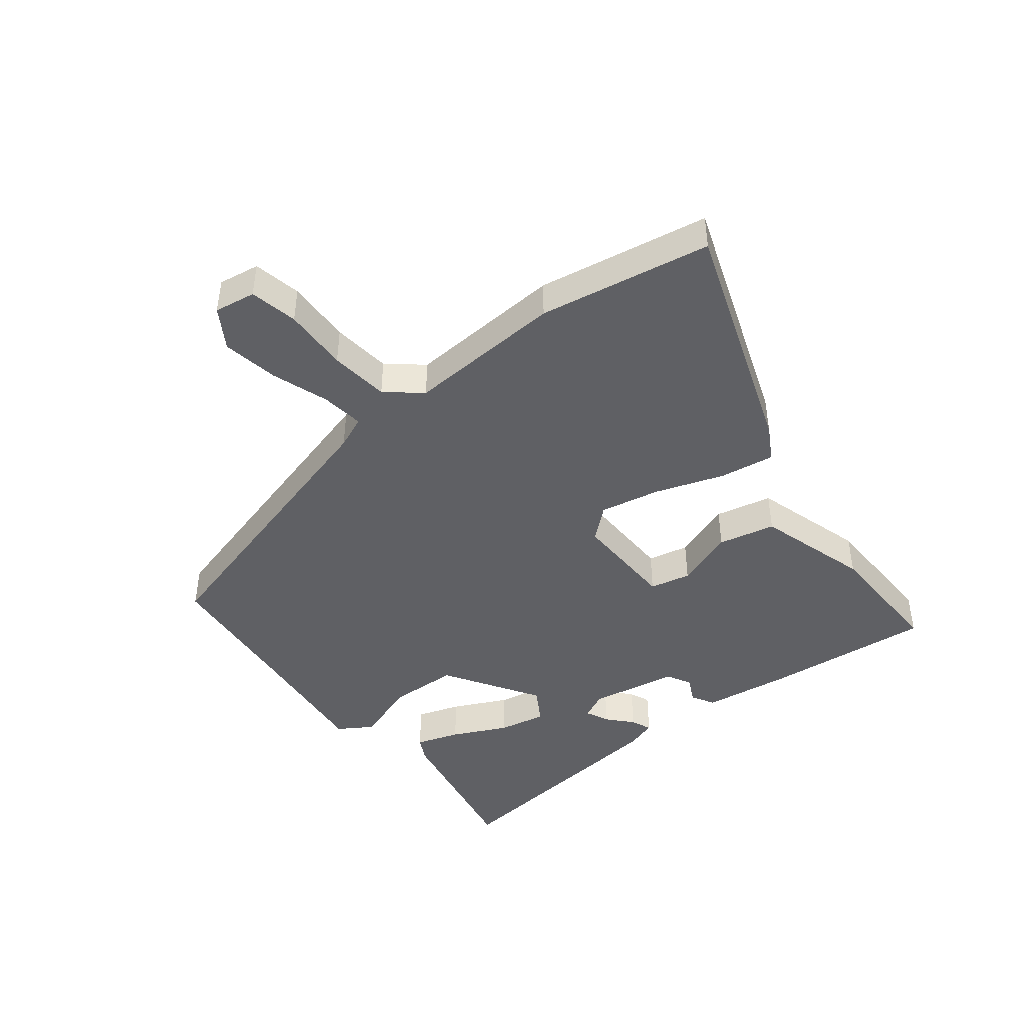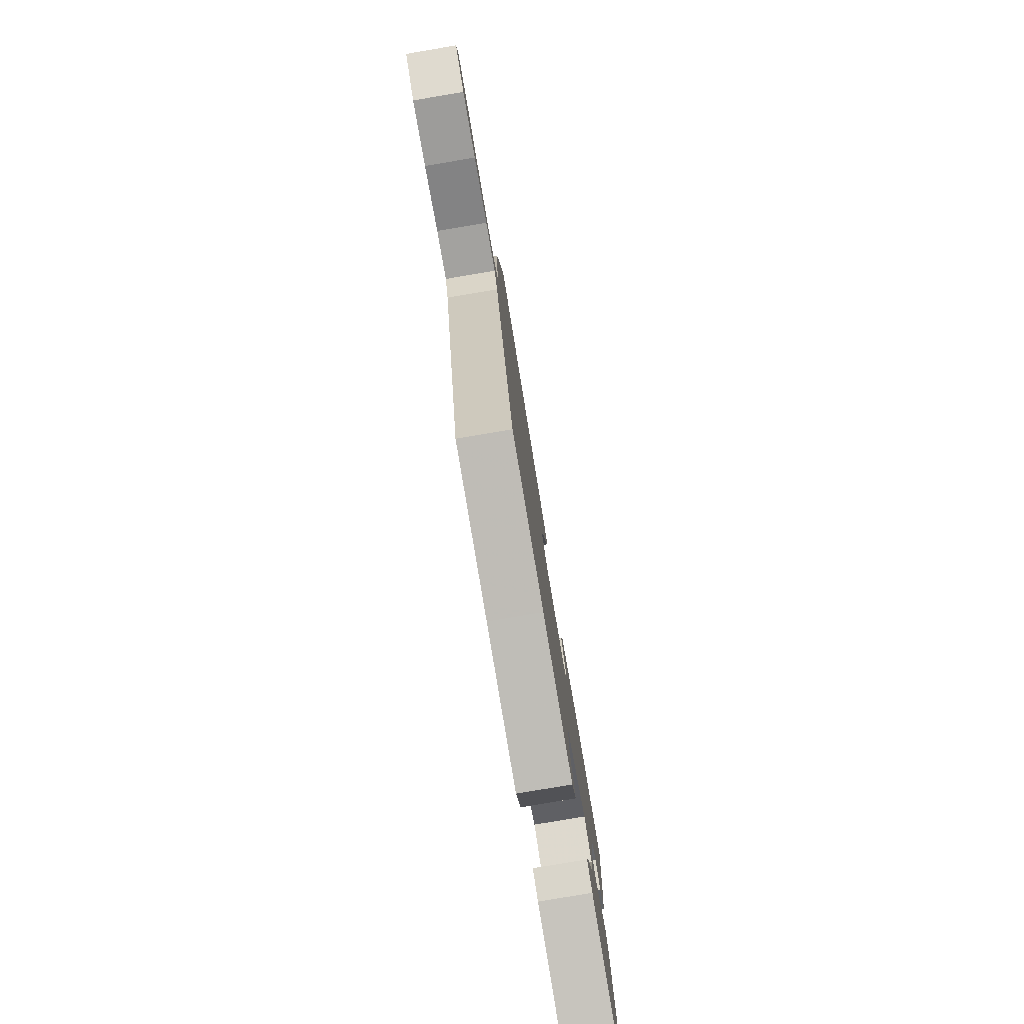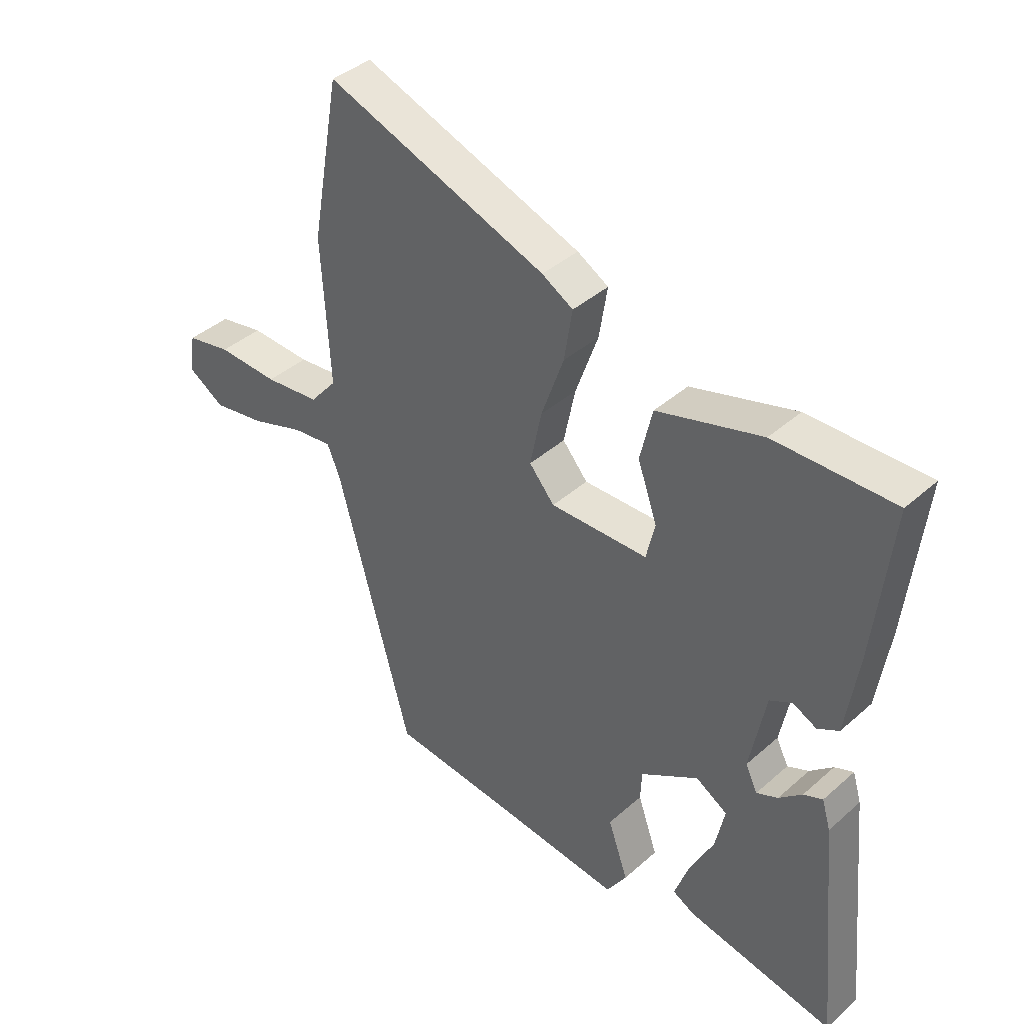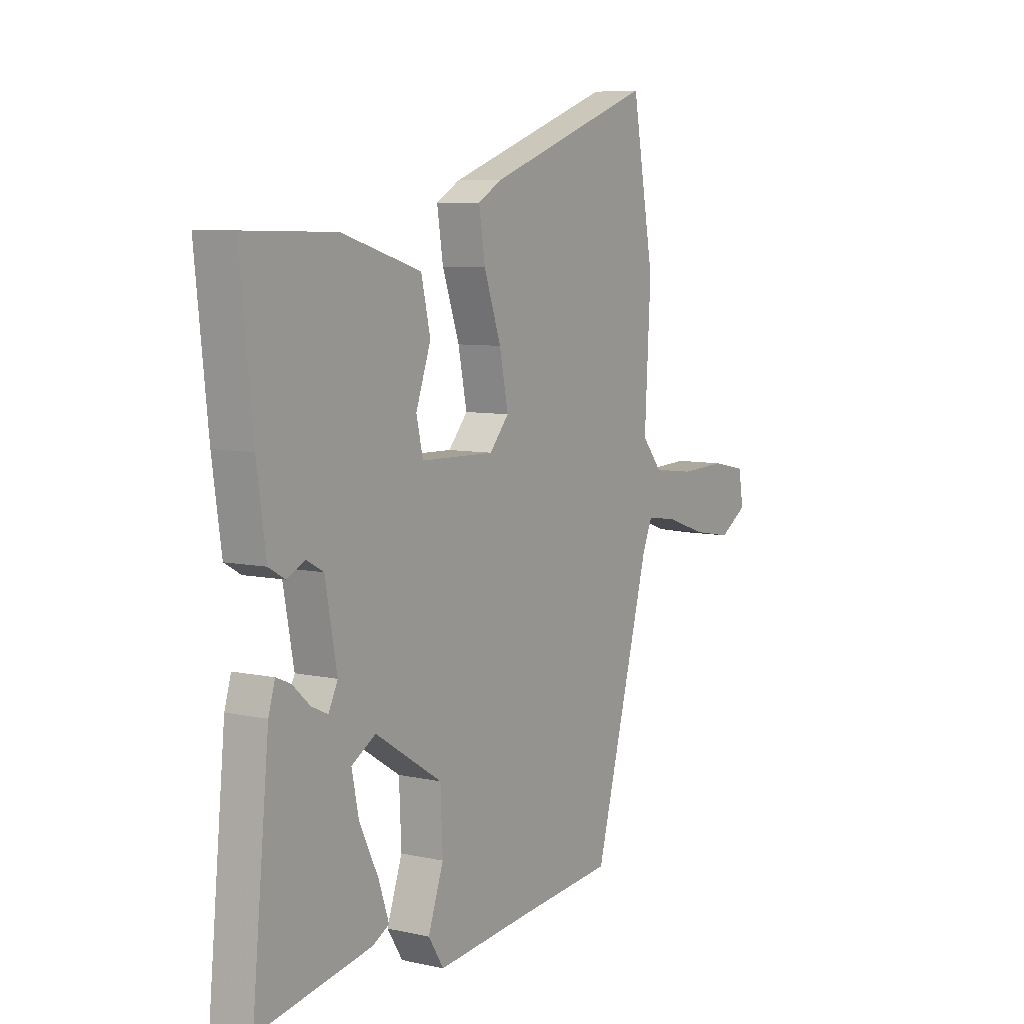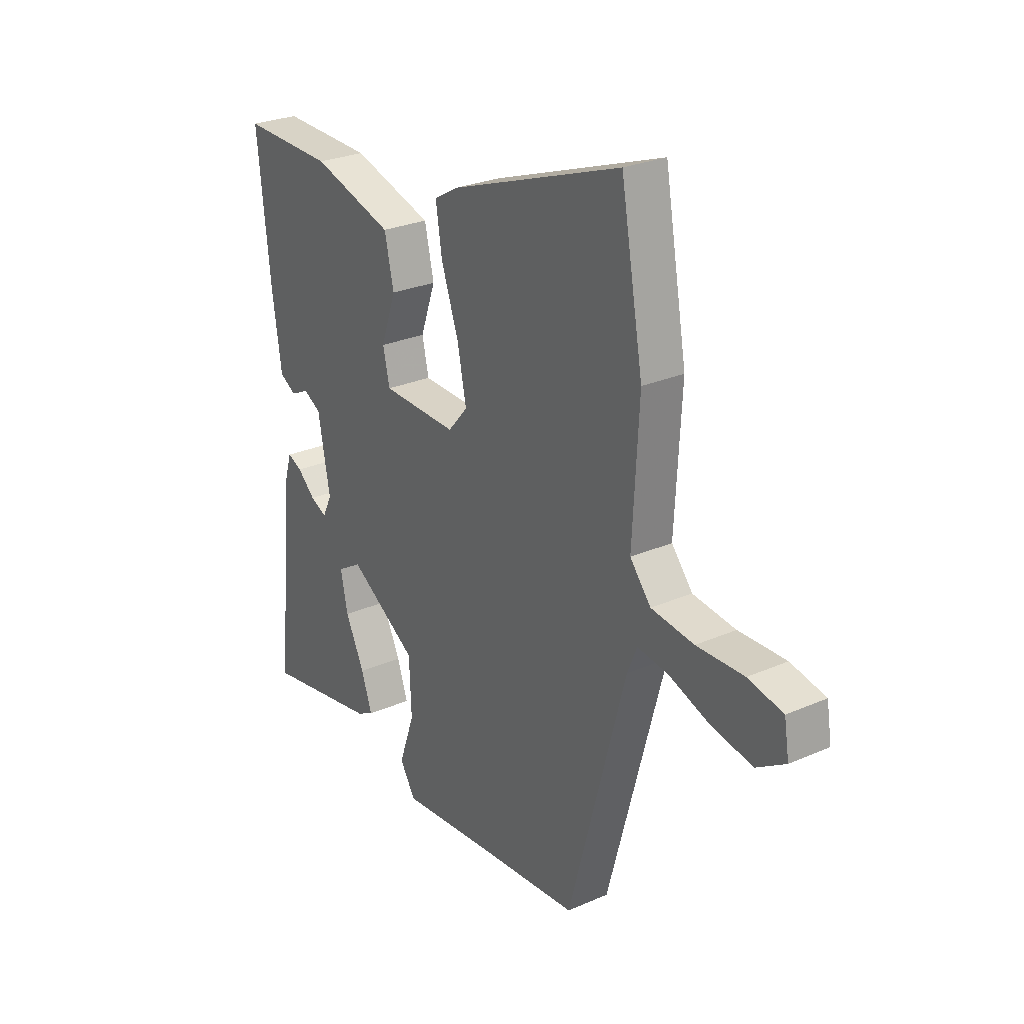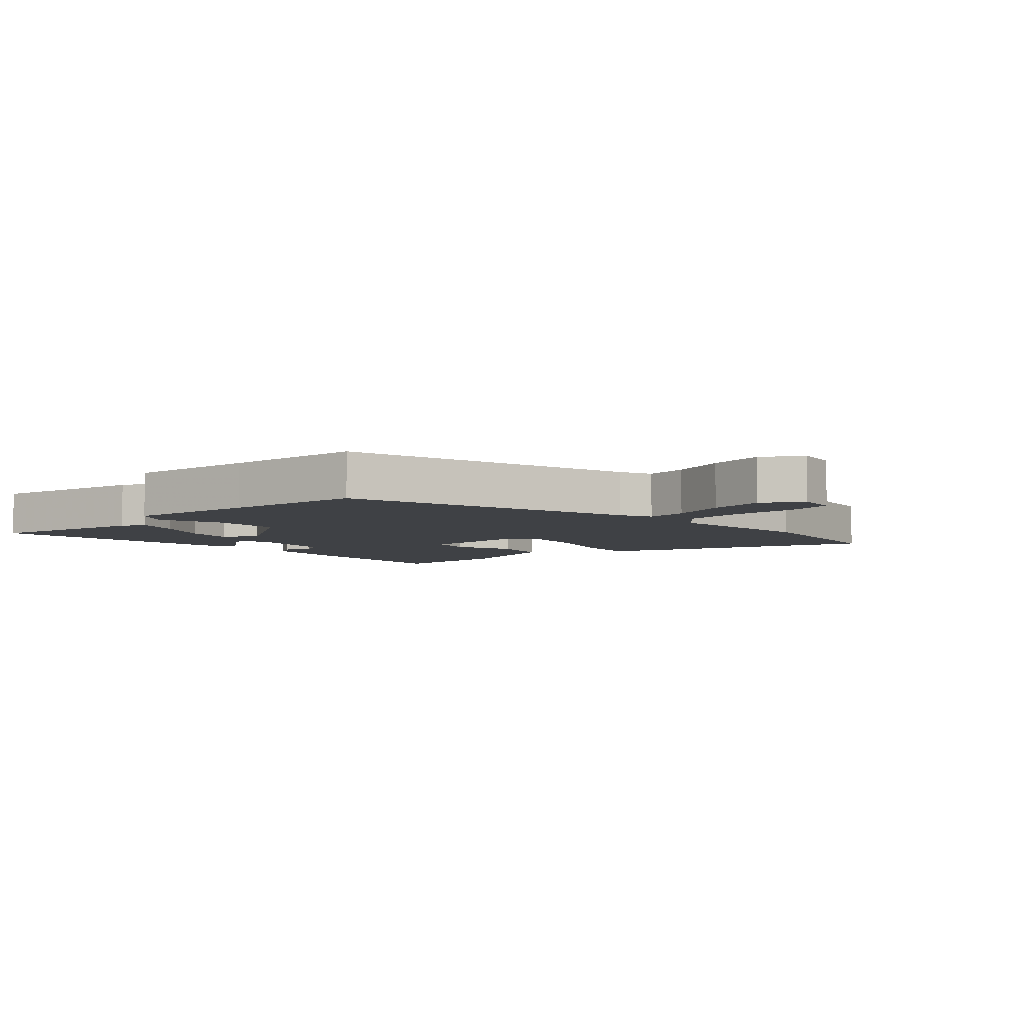
<metadata>
{"format":"obj","ext":"obj","renderer":"f3d","projection":"perspective","resolution":1024,"background":"white","views":[{"elev":-44.6,"azim":-51.7,"up":"+Y"},{"elev":-79.7,"azim":-80.4,"up":"+Z"},{"elev":40.3,"azim":42.8,"up":"+Z"},{"elev":7.3,"azim":122.3,"up":"+Z"},{"elev":27.0,"azim":-124.1,"up":"+Z"},{"elev":-5.7,"azim":-136.7,"up":"+Y"}]}
</metadata>
<code>
v 0.491 0.07 -0.525
v 0.233 0.07 -0.477
v 0.195 0.07 -0.457
v 0.219 0.07 -0.387
v 0.262 0.07 -0.299
v 0.278 0.07 -0.222
v 0.223 0.07 -0.189
v 0.07 0.07 -0.285
v 0.065 0.07 -0.399
v 0.1 0.07 -0.499
v 0.065 0.07 -0.554
v -0.149 0.07 -0.532
v -0.374 0.07 -0.511
v -0.503 0.07 -0.035
v -0.525 0.07 0.017
v -0.594 0.07 0.008
v -0.687 0.07 -0.024
v -0.778 0.07 -0.04
v -0.842 0.07 0
v -0.831 0.07 0.067
v -0.753 0.07 0.083
v -0.647 0.07 0.079
v -0.551 0.07 0.09
v -0.504 0.07 0.146
v -0.518 0.07 0.4
v -0.468 0.07 0.679
v -0.085 0.07 0.541
v -0.031 0.07 0.51
v -0.045 0.07 0.421
v -0.084 0.07 0.31
v -0.104 0.07 0.212
v -0.06 0.07 0.161
v 0.109 0.07 0.165
v 0.124 0.07 0.231
v 0.09 0.07 0.327
v 0.111 0.07 0.419
v 0.293 0.07 0.473
v 0.5 0.07 0.477
v 0.471 0.07 0.208
v 0.45 0.07 0.064
v 0.413 0.07 0.043
v 0.372 0.07 0.063
v 0.333 0.07 0.042
v 0.306 0.07 -0.101
v 0.327 0.07 -0.144
v 0.364 0.07 -0.127
v 0.404 0.07 -0.091
v 0.437 0.07 -0.077
v 0.452 0.07 -0.127
v 0.491 0 -0.525
v 0.233 0 -0.477
v 0.195 0 -0.457
v 0.219 0 -0.387
v 0.262 0 -0.299
v 0.278 0 -0.222
v 0.223 0 -0.189
v 0.07 0 -0.285
v 0.065 0 -0.399
v 0.1 0 -0.499
v 0.065 0 -0.554
v -0.149 0 -0.532
v -0.374 0 -0.511
v -0.503 0 -0.035
v -0.525 0 0.017
v -0.594 0 0.008
v -0.687 0 -0.024
v -0.778 0 -0.04
v -0.842 0 0
v -0.831 0 0.067
v -0.753 0 0.083
v -0.647 0 0.079
v -0.551 0 0.09
v -0.504 0 0.146
v -0.518 0 0.4
v -0.468 0 0.679
v -0.085 0 0.541
v -0.031 0 0.51
v -0.045 0 0.421
v -0.084 0 0.31
v -0.104 0 0.212
v -0.06 0 0.161
v 0.109 0 0.165
v 0.124 0 0.231
v 0.09 0 0.327
v 0.111 0 0.419
v 0.293 0 0.473
v 0.5 0 0.477
v 0.471 0 0.208
v 0.45 0 0.064
v 0.413 0 0.043
v 0.372 0 0.063
v 0.333 0 0.042
v 0.306 0 -0.101
v 0.327 0 -0.144
v 0.364 0 -0.127
v 0.404 0 -0.091
v 0.437 0 -0.077
v 0.452 0 -0.127
f 46 47 48 49
f 45 46 49 1
f 44 45 1 2
f 43 44 2
f 39 40 41 42
f 39 42 43
f 38 39 43
f 37 38 43
f 34 35 36 37
f 33 34 37 43
f 32 33 43
f 27 28 29 30
f 27 30 31
f 24 25 26 27
f 23 24 27 31
f 19 20 21 22
f 19 22 23
f 16 17 18 19
f 15 16 19 23
f 14 15 23 31
f 12 13 14 31
f 9 10 11 12
f 8 9 12 31
f 2 3 4 5
f 2 5 6
f 43 2 6
f 32 43 6 7
f 7 8 31 32
f 98 97 96 95
f 50 98 95 94
f 51 50 94 93
f 51 93 92
f 91 90 89 88
f 92 91 88
f 92 88 87
f 92 87 86
f 86 85 84 83
f 92 86 83 82
f 92 82 81
f 79 78 77 76
f 80 79 76
f 76 75 74 73
f 80 76 73 72
f 71 70 69 68
f 72 71 68
f 68 67 66 65
f 72 68 65 64
f 80 72 64 63
f 80 63 62 61
f 61 60 59 58
f 80 61 58 57
f 54 53 52 51
f 55 54 51
f 55 51 92
f 56 55 92 81
f 81 80 57 56
f 1 50 51 2
f 2 51 52 3
f 3 52 53 4
f 4 53 54 5
f 5 54 55 6
f 6 55 56 7
f 7 56 57 8
f 8 57 58 9
f 9 58 59 10
f 10 59 60 11
f 11 60 61 12
f 12 61 62 13
f 13 62 63 14
f 14 63 64 15
f 15 64 65 16
f 16 65 66 17
f 17 66 67 18
f 18 67 68 19
f 19 68 69 20
f 20 69 70 21
f 21 70 71 22
f 22 71 72 23
f 23 72 73 24
f 24 73 74 25
f 25 74 75 26
f 26 75 76 27
f 27 76 77 28
f 28 77 78 29
f 29 78 79 30
f 30 79 80 31
f 31 80 81 32
f 32 81 82 33
f 33 82 83 34
f 34 83 84 35
f 35 84 85 36
f 36 85 86 37
f 37 86 87 38
f 38 87 88 39
f 39 88 89 40
f 40 89 90 41
f 41 90 91 42
f 42 91 92 43
f 43 92 93 44
f 44 93 94 45
f 45 94 95 46
f 46 95 96 47
f 47 96 97 48
f 48 97 98 49
f 49 98 50 1

</code>
